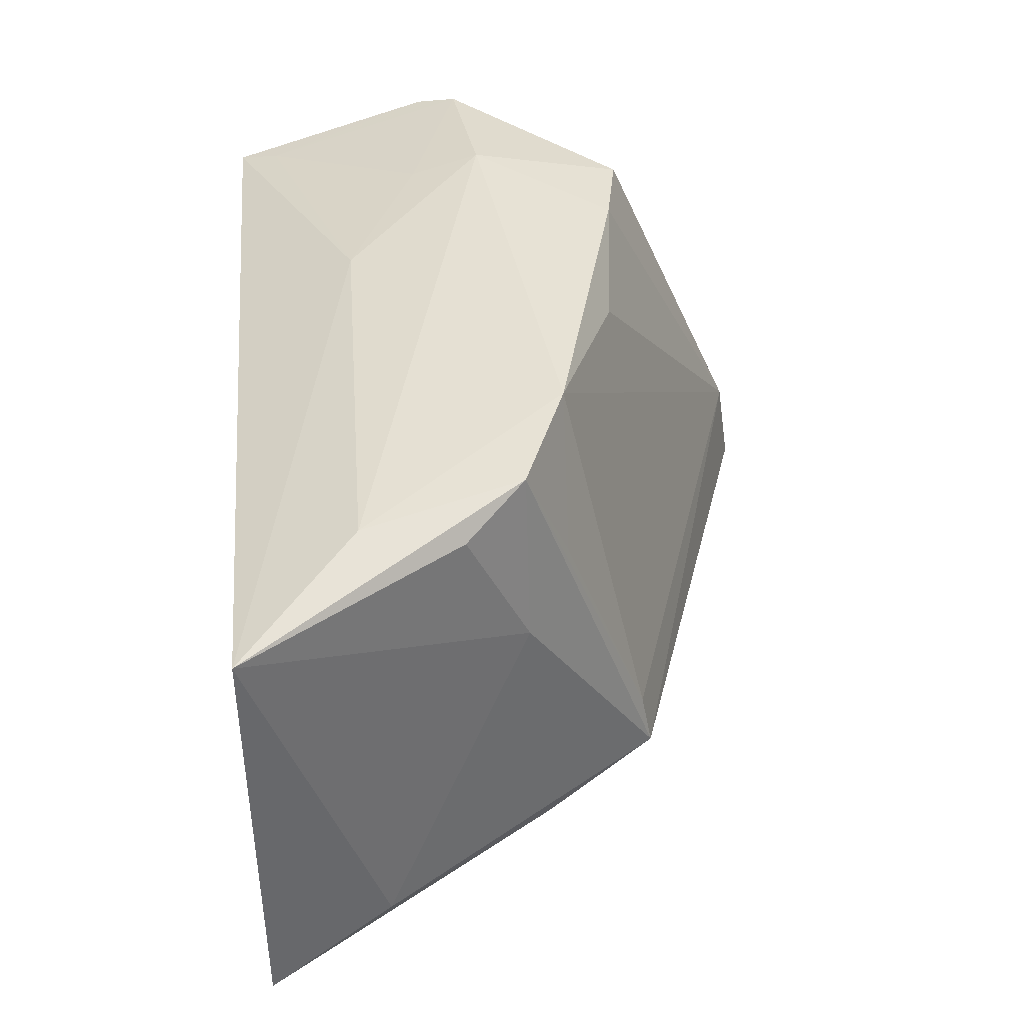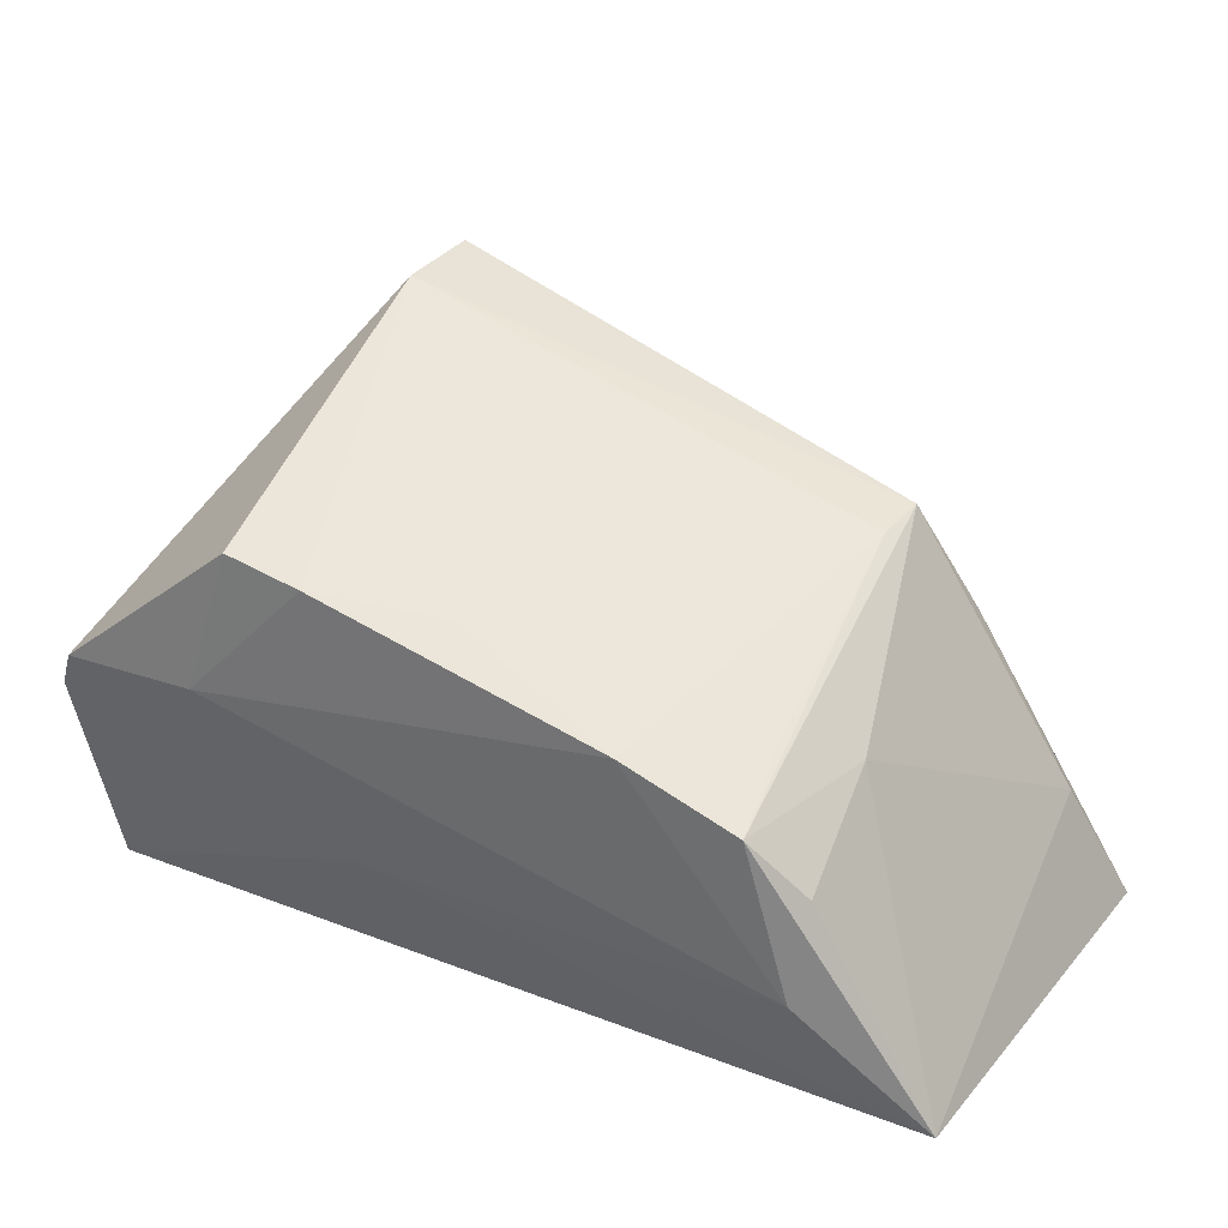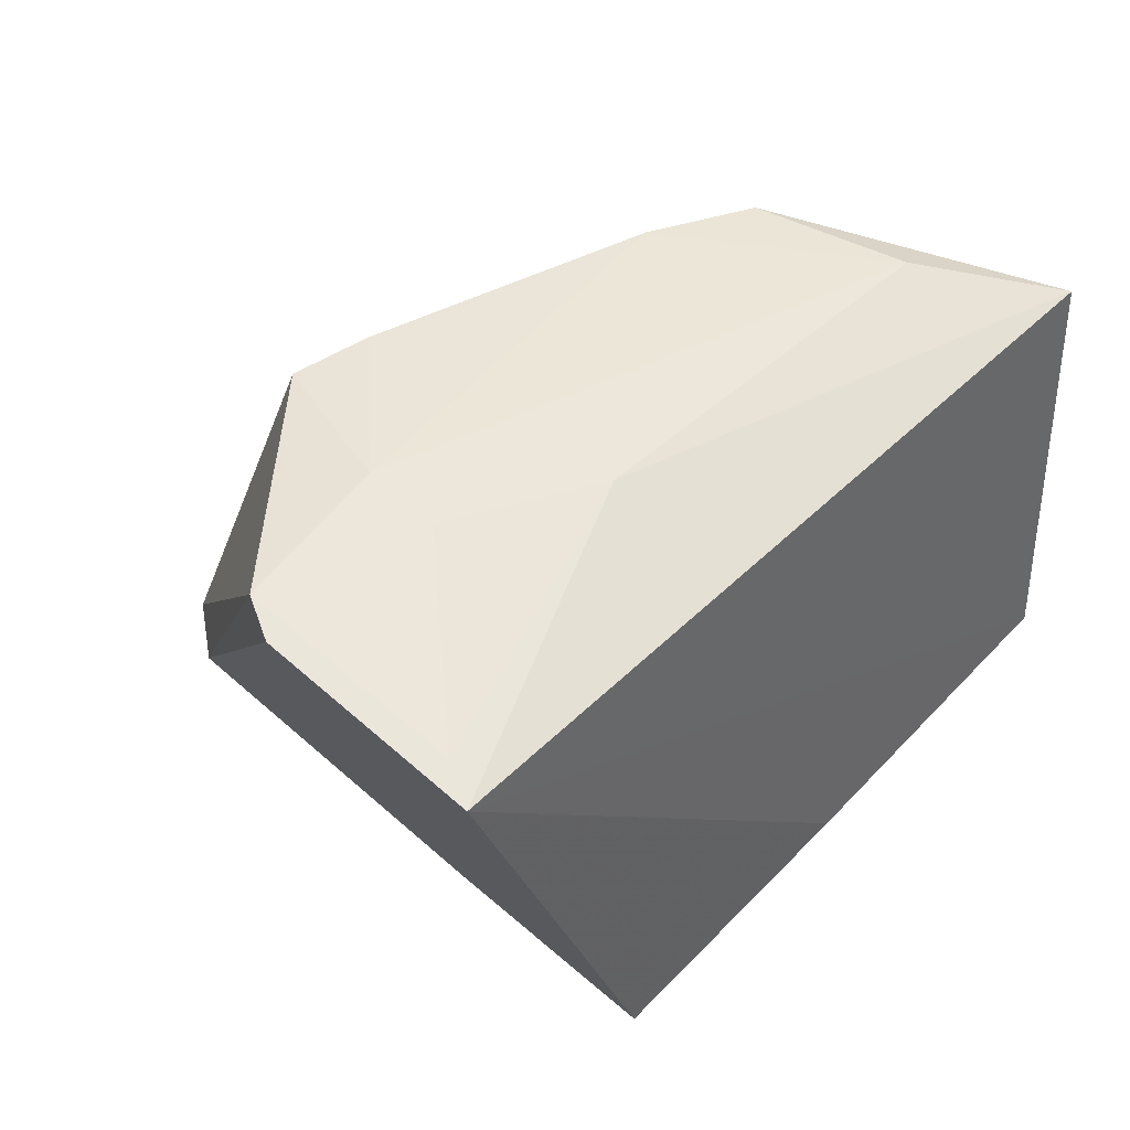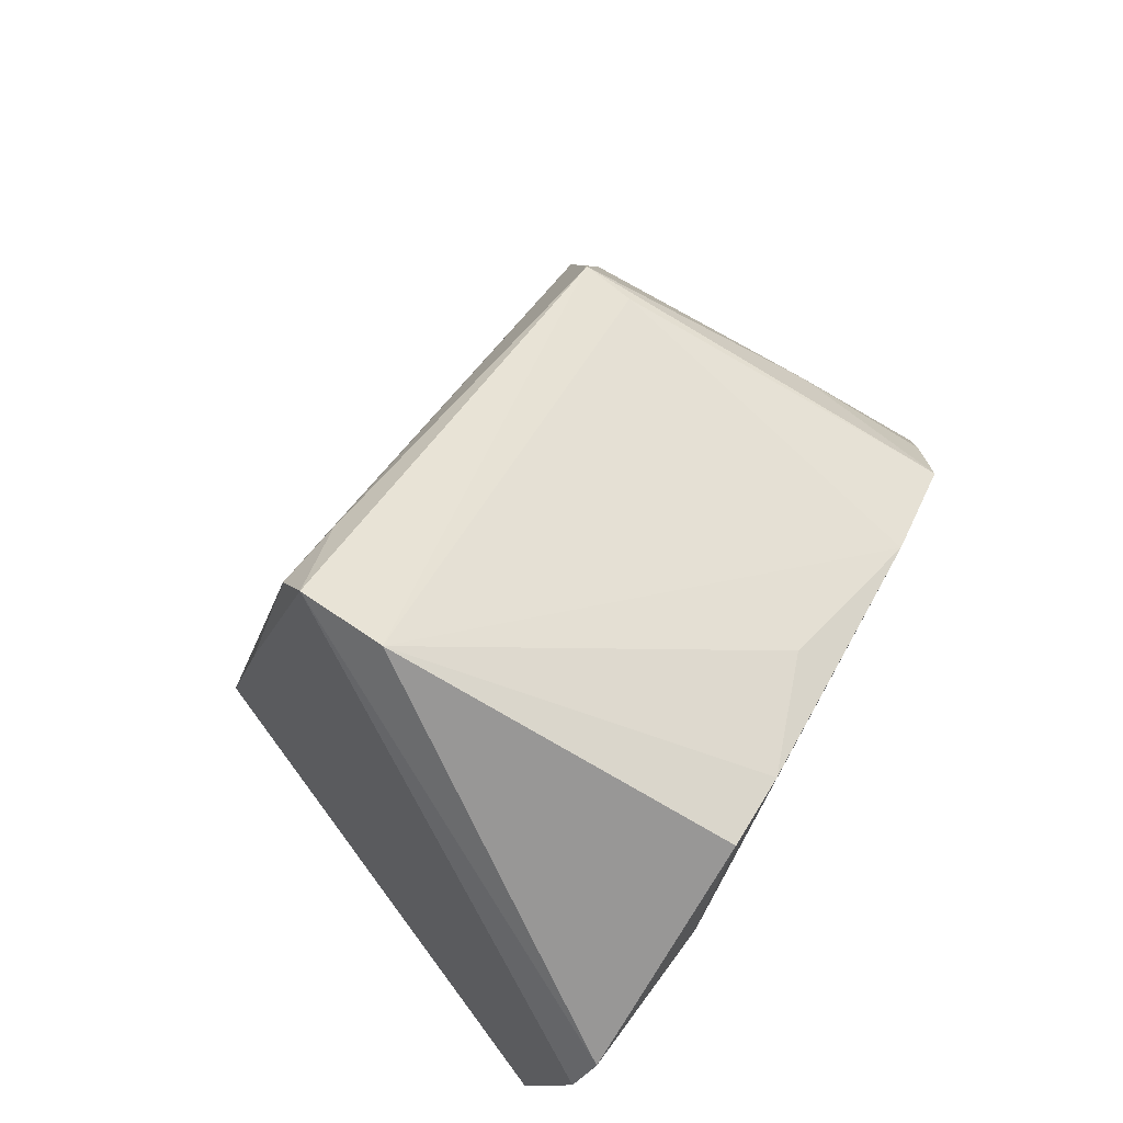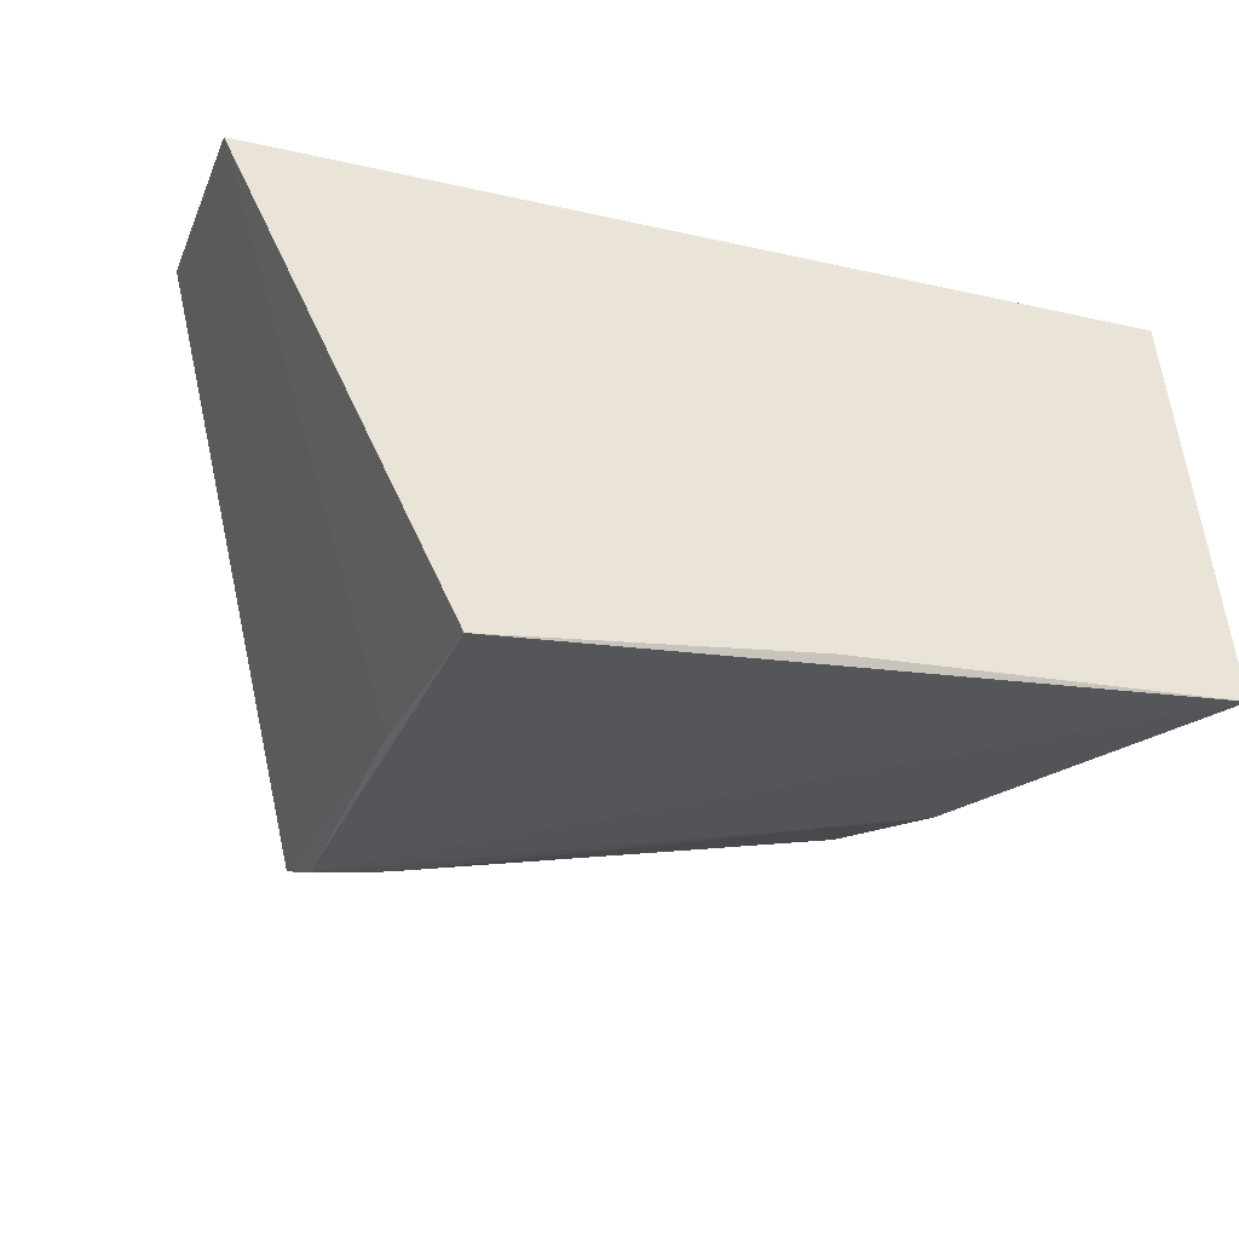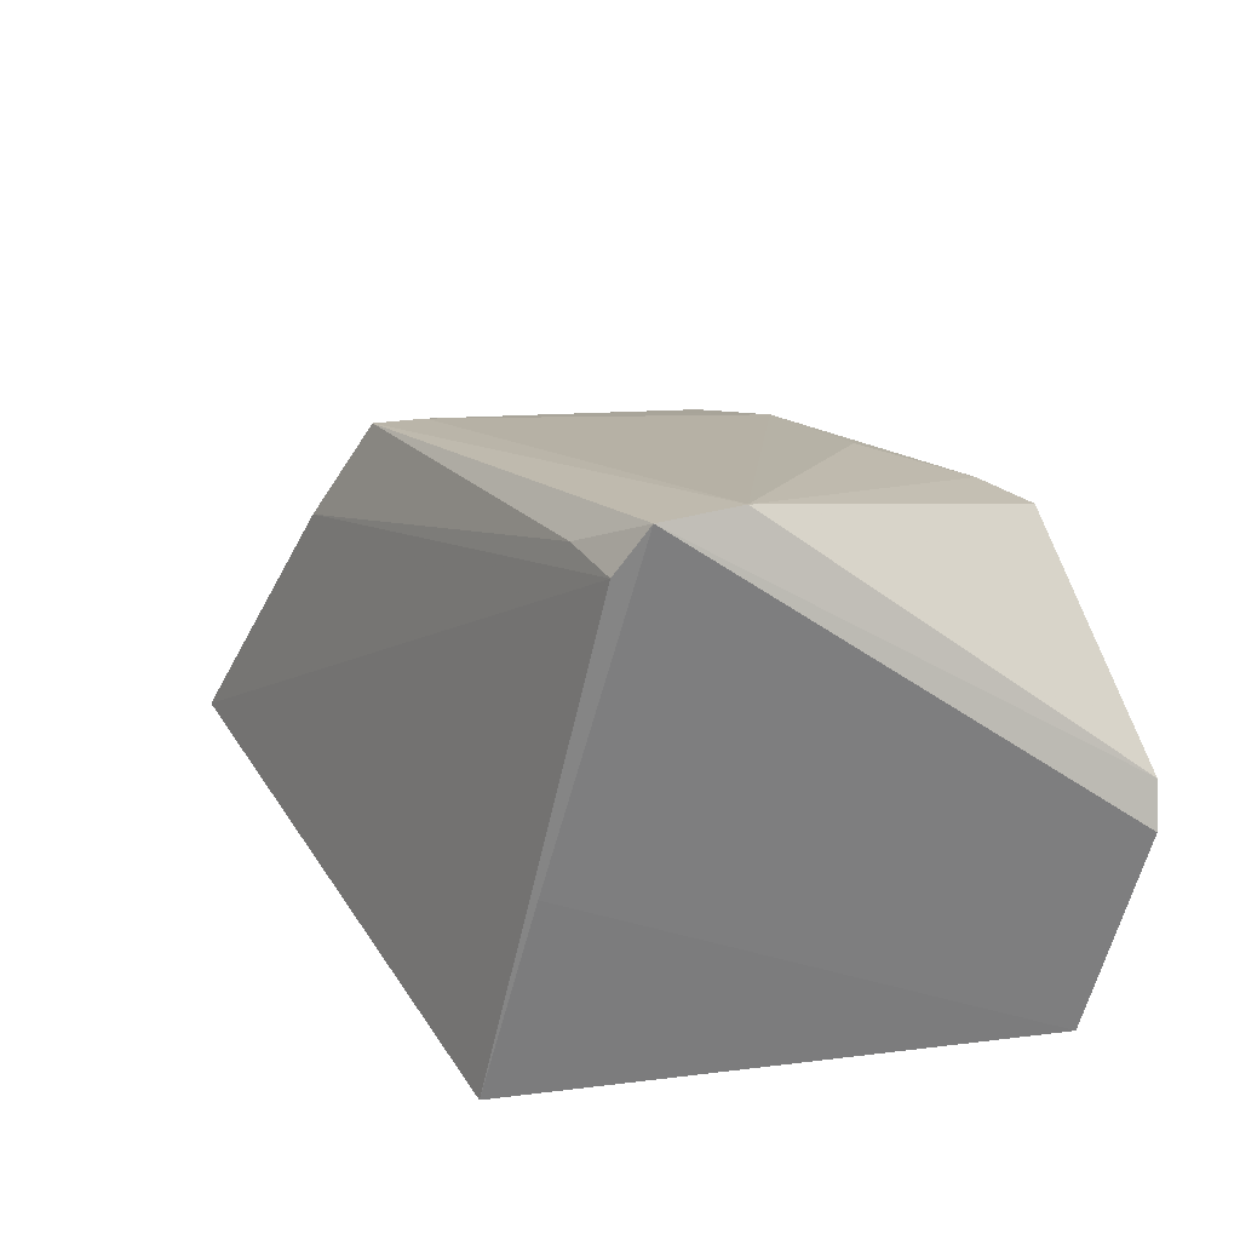
<metadata>
{"format":"obj","ext":"obj","renderer":"f3d","projection":"perspective","resolution":1024,"background":"white","views":[{"elev":42.9,"azim":-95.6,"up":"+Y"},{"elev":25.6,"azim":-152.0,"up":"+Z"},{"elev":40.7,"azim":130.5,"up":"+Y"},{"elev":68.1,"azim":117.8,"up":"+Z"},{"elev":-42.0,"azim":162.0,"up":"+Y"},{"elev":36.1,"azim":54.4,"up":"+Z"}]}
</metadata>
<code>
v -0.3552 0.1644 -0.00856
v -0.3084 0.2622 -0.01061
v -0.3501 0.1972 0.1023
v -0.4512 0.2829 0.04203
v -0.4824 0.2712 -0.01276
v -0.353 0.2832 0.07128
v -0.3532 0.1763 0.03344
v -0.4867 0.1821 -0.01244
v -0.3727 0.2773 0.01293
v -0.3112 0.277 0.0394
v -0.3944 0.2765 0.06514
v -0.4144 0.1738 -0.01141
v -0.3529 0.1909 0.09297
v -0.4473 0.2035 0.06924
v -0.4586 0.2798 0.01079
v -0.3486 0.2144 0.09999
v -0.307 0.2741 0.03154
v -0.3425 0.2819 0.04215
v -0.4288 0.2842 0.05155
v -0.4582 0.2496 0.04226
v -0.3671 0.1931 0.09115
v -0.3691 0.284 0.06809
v -0.3429 0.2781 0.02805
v -0.4456 0.214 0.06732
v -0.4607 0.2766 0.03011
v -0.4767 0.1918 0.01246
v -0.4573 0.1947 0.04678
v -0.3131 0.2652 -0.002688
v -0.4481 0.2613 0.05065
f 7 1 2
f 7 2 3
f 8 5 2
f 9 2 5
f 12 8 2
f 12 2 1
f 12 1 8
f 13 8 1
f 13 1 7
f 13 7 3
f 15 9 5
f 15 5 4
f 16 10 6
f 16 3 10
f 16 14 3
f 17 10 3
f 17 3 2
f 18 6 10
f 18 9 15
f 19 16 11
f 19 18 15
f 19 15 4
f 20 14 4
f 21 13 3
f 21 3 14
f 22 16 6
f 22 11 16
f 22 19 11
f 22 6 18
f 22 18 19
f 23 18 10
f 23 9 18
f 24 4 14
f 24 14 16
f 24 16 19
f 25 20 4
f 25 4 5
f 25 5 20
f 26 20 5
f 26 5 8
f 26 14 20
f 27 21 14
f 27 8 13
f 27 13 21
f 27 26 8
f 27 14 26
f 28 23 10
f 28 2 9
f 28 9 23
f 28 17 2
f 28 10 17
f 29 24 19
f 29 19 4
f 29 4 24

</code>
